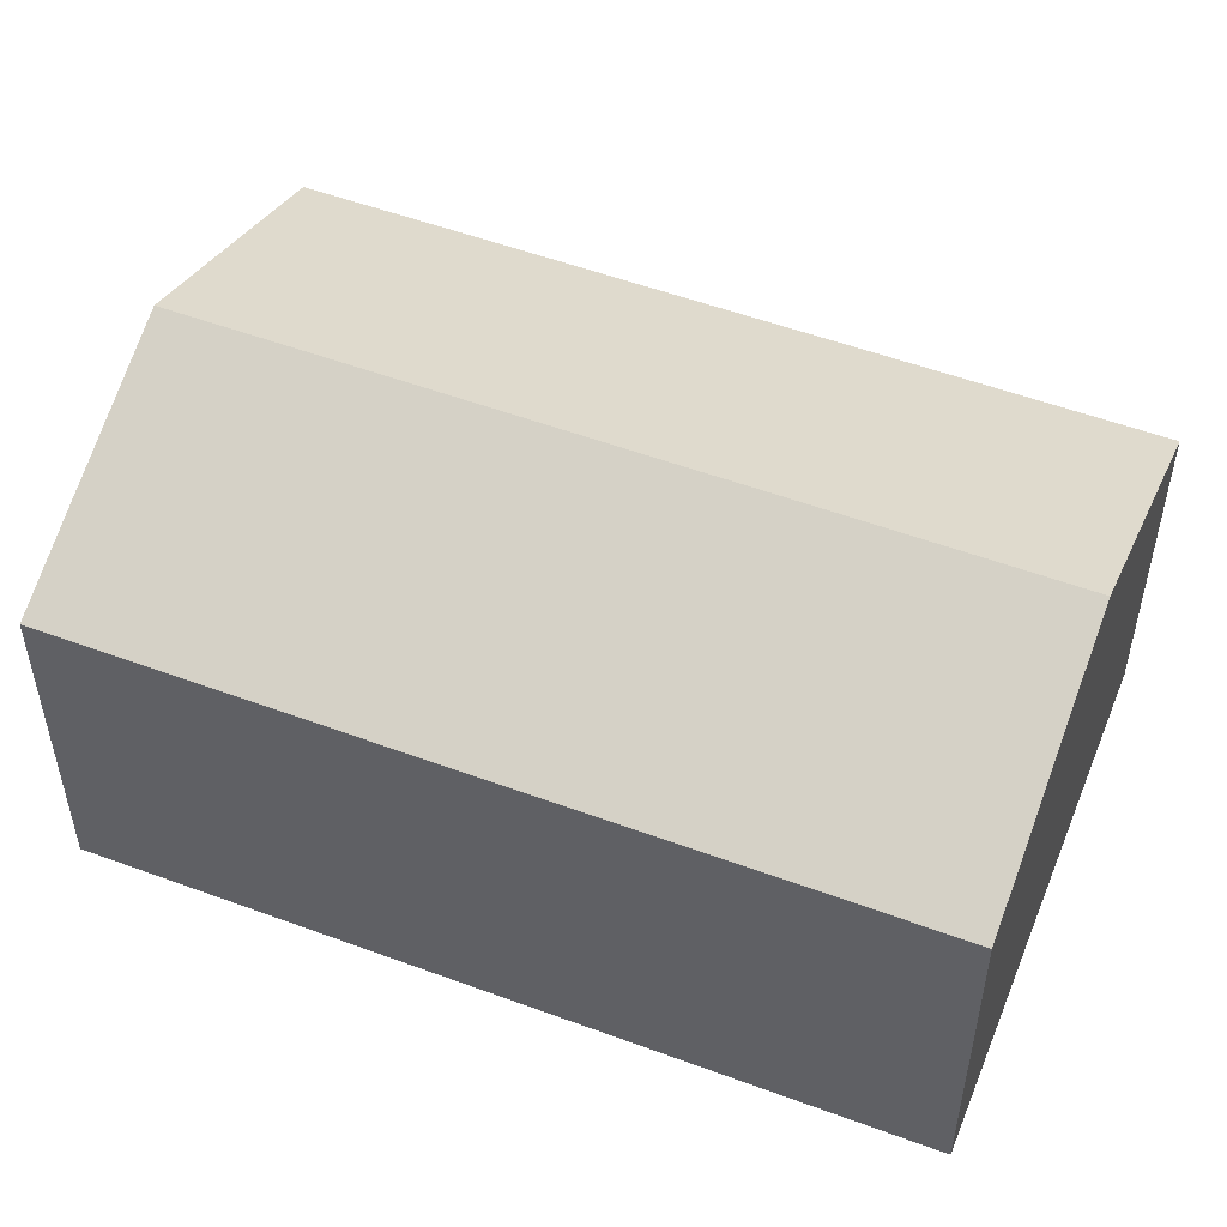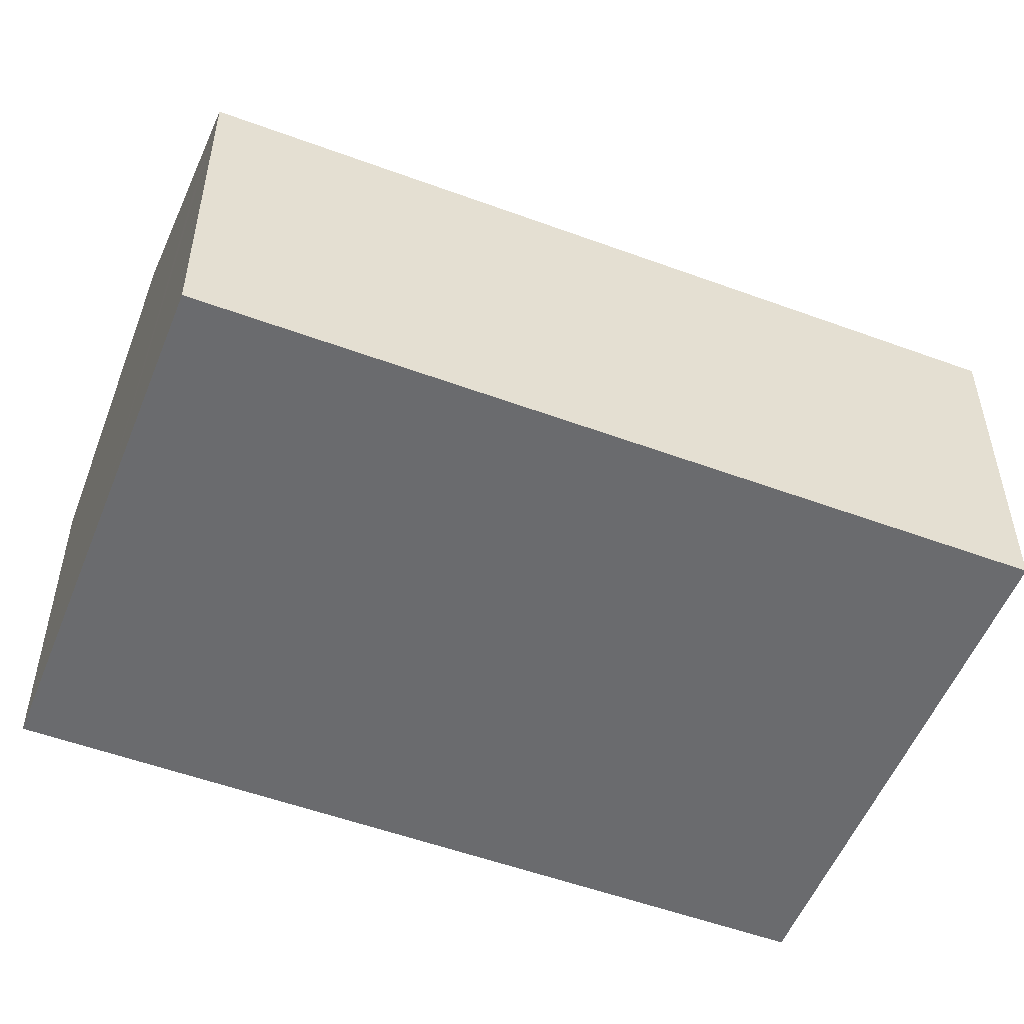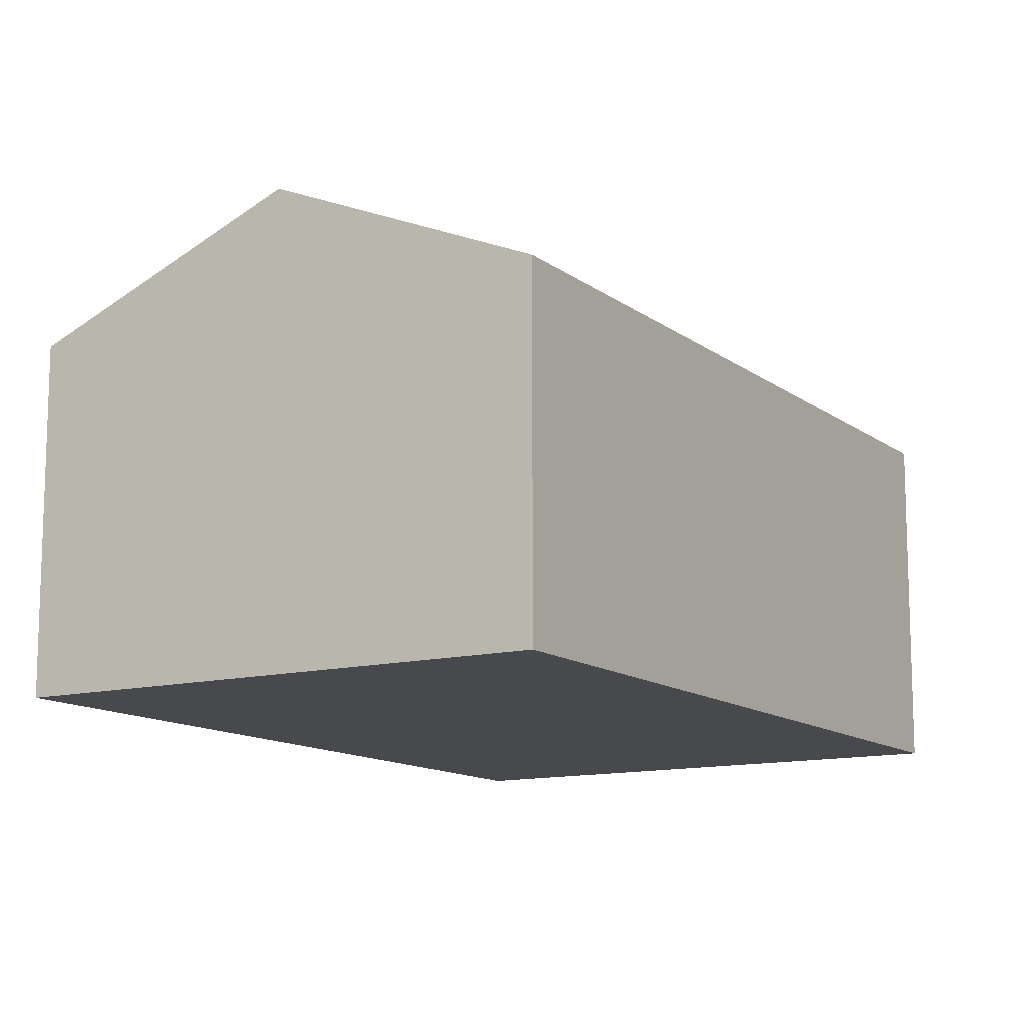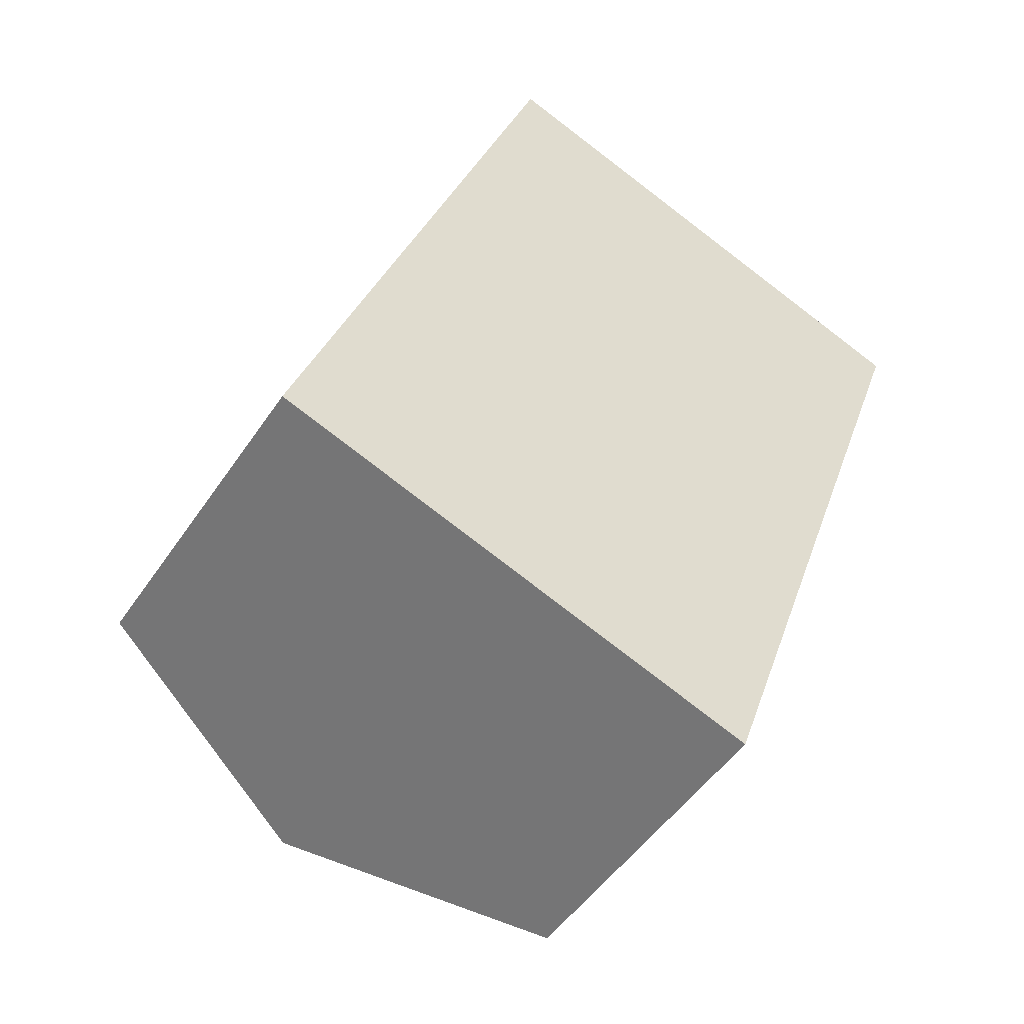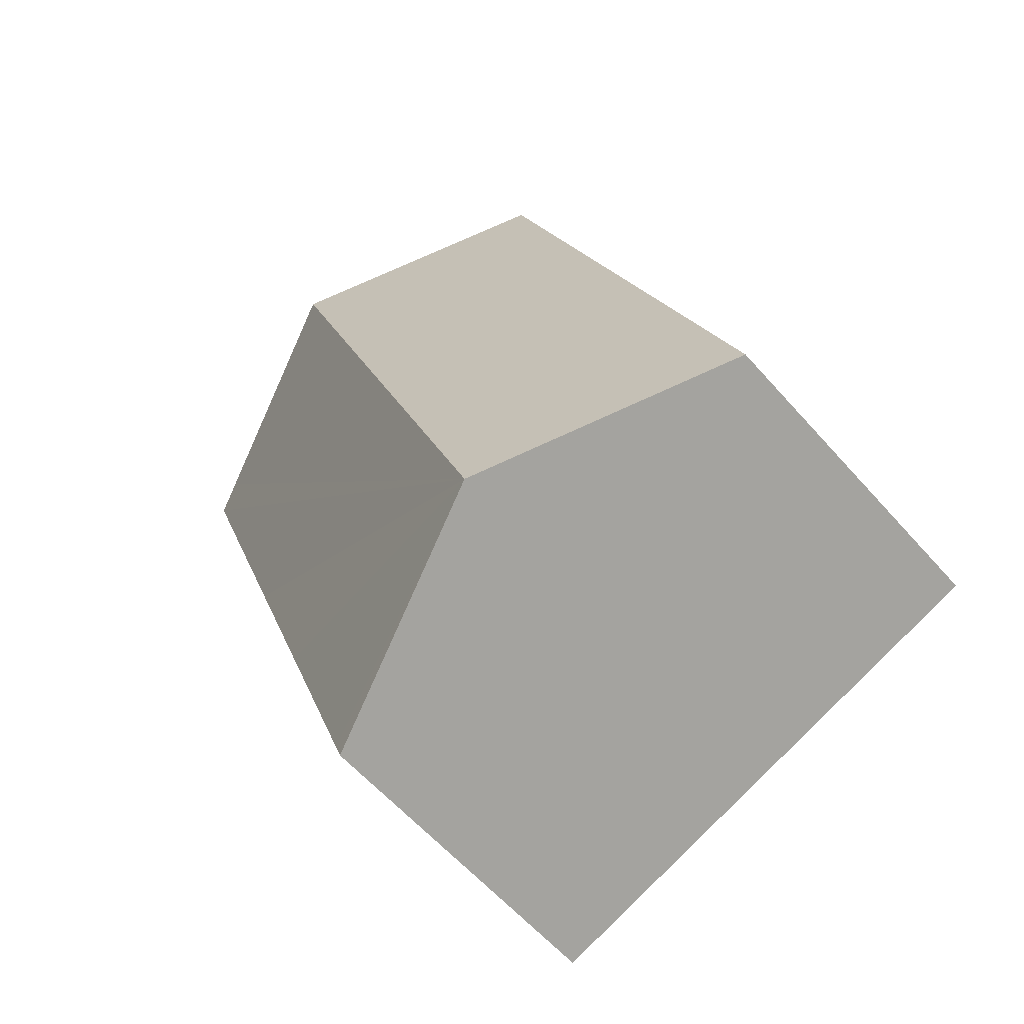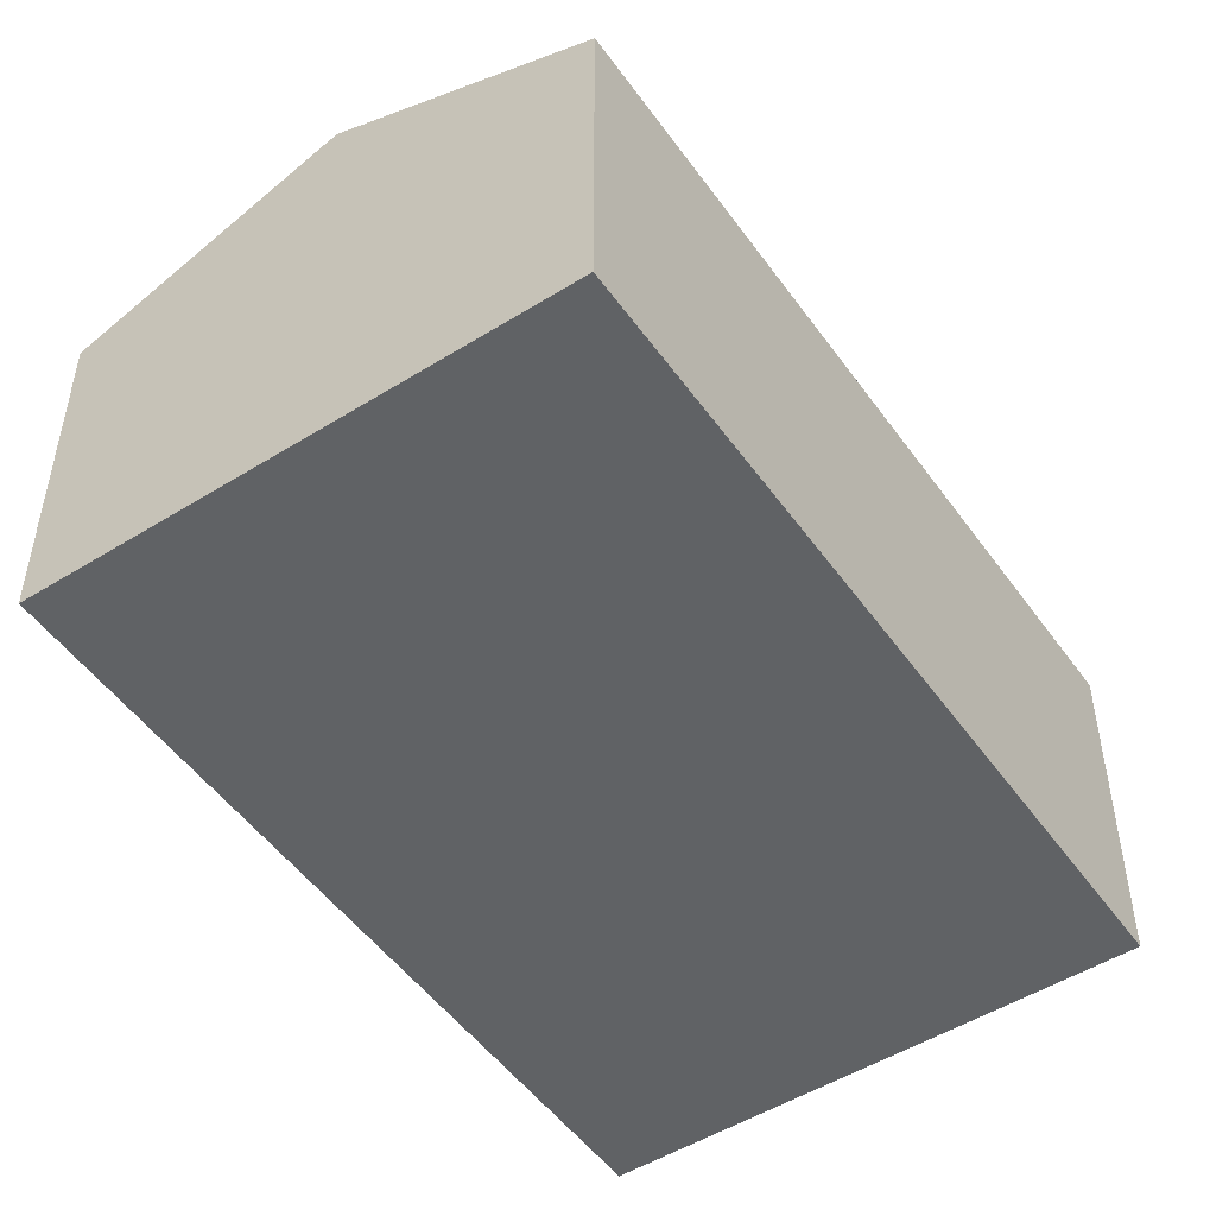
<metadata>
{"format":"obj","ext":"obj","renderer":"f3d","projection":"perspective","resolution":1024,"background":"white","views":[{"elev":53.0,"azim":131.2,"up":"+Y"},{"elev":-53.3,"azim":88.0,"up":"+Y"},{"elev":-12.5,"azim":-129.4,"up":"+Y"},{"elev":-49.1,"azim":-32.4,"up":"+Z"},{"elev":-60.0,"azim":-138.9,"up":"+Z"},{"elev":-50.5,"azim":-126.2,"up":"+Y"}]}
</metadata>
<code>
v  6.781 8.358 19.15
v  6.239 11.06 -2.209
v  0 8.358 5.118e-16
v  13.02 11.06 16.94
v  14.67 10.35 16.36
v  18.46 8.706 15.02
v  19.26 8.356 14.73
v  16.39 8.358 6.63
v  15.61 8.359 4.424
v  14.67 8.36 1.783
v  12.65 8.361 -3.916
v  12.47 8.361 -4.415
v  12.47 2.703e-16 -4.415
v  6.239 1.353e-16 -2.209
v  0 0 0
v  6.781 -1.173e-15 19.15
v  13.02 -1.037e-15 16.94
v  19.26 -9.02e-16 14.73
v  14.67 -1.002e-15 16.36
v  18.46 -9.196e-16 15.02
v  12.65 2.398e-16 -3.916
v  14.67 -1.092e-16 1.783
v  15.61 -2.709e-16 4.424
v  16.39 -4.06e-16 6.63
g defaultobject
f 1 2 3
f 2 1 4
f 5 2 4
f 2 5 6
f 2 6 7
f 2 7 8
f 2 8 9
f 2 9 10
f 2 10 11
f 2 11 12
f 13 2 12
f 2 13 3
f 3 13 14
f 3 14 15
f 15 1 3
f 1 15 16
f 16 4 1
f 4 16 5
f 5 16 6
f 6 16 17
f 6 17 7
f 7 17 18
f 18 17 19
f 18 19 20
f 11 13 12
f 13 11 21
f 21 11 10
f 21 10 22
f 22 10 9
f 22 9 23
f 23 9 8
f 23 8 24
f 24 8 7
f 24 7 18
f 15 17 16
f 17 15 19
f 19 15 20
f 20 15 18
f 18 15 24
f 24 15 23
f 23 15 22
f 22 15 21
f 21 15 14
f 21 14 13

</code>
